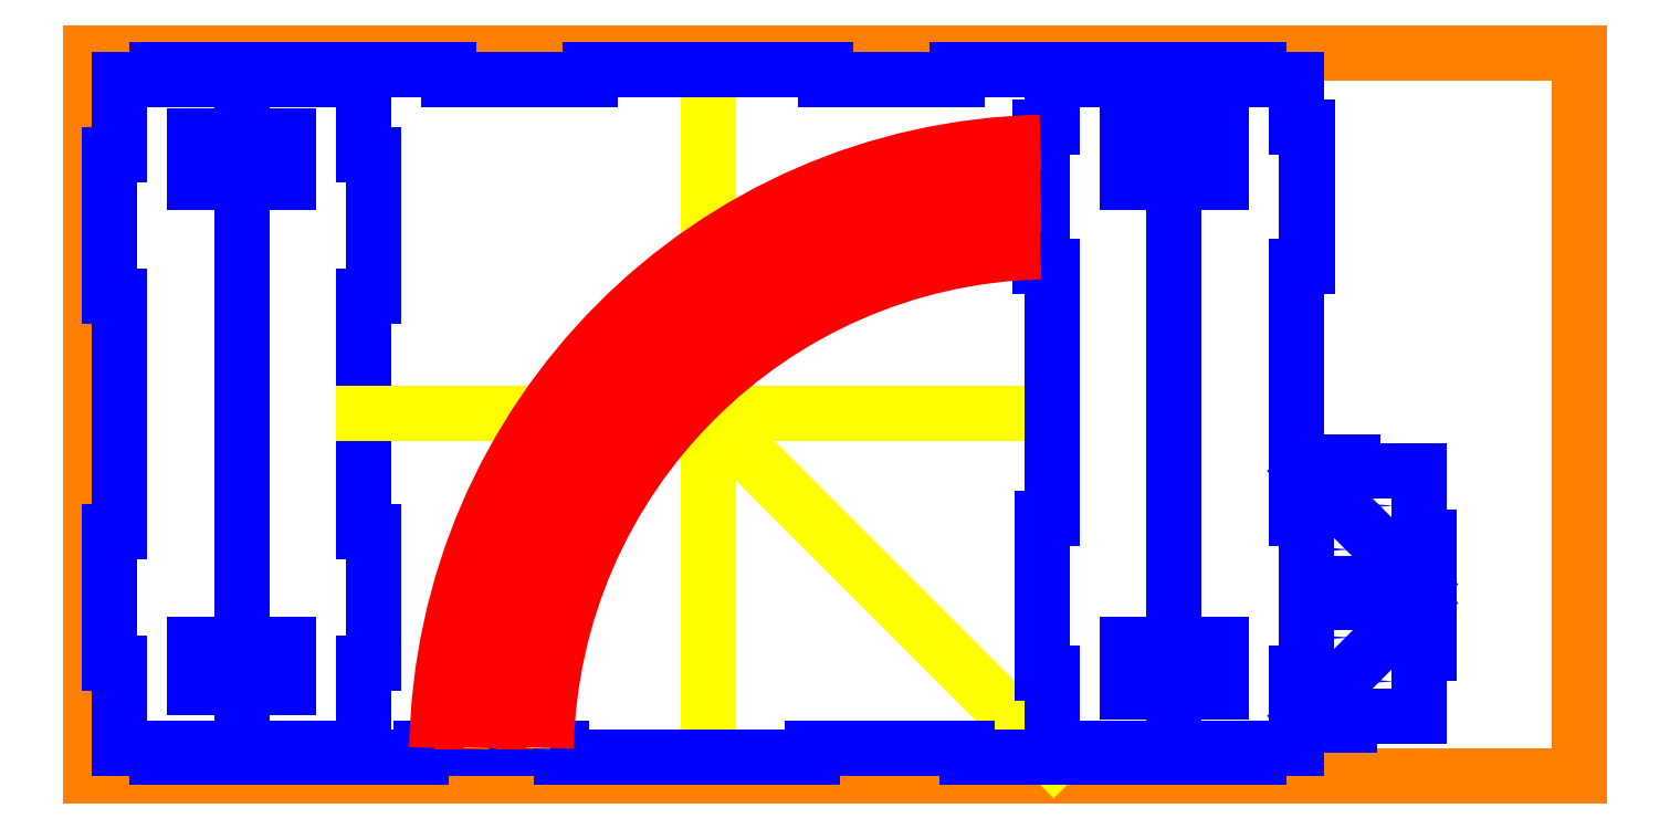
<metadata>
{"format":"dxf","ext":"dxf","renderer":"ezdxf+matplotlib","layout":"modelspace","background":"white","min_lineweight":24,"dpi":150}
</metadata>
<code>
0
SECTION
2
ENTITIES
0
LINE
8
Wood
10
0
20
0
30
0
11
790
21
0
31
0
0
LINE
8
Wood
10
790
20
0
30
0
11
790
21
384
31
0
0
LINE
8
Wood
10
790
20
384
30
0
11
0
21
384
31
0
0
LINE
8
Wood
10
0
20
384
30
0
11
0
21
0
31
0
0
LINE
8
Cut
10
175.5
20
15
30
0
11
249.6
21
15
31
0
0
LINE
8
Cut
10
125
20
10
30
0
11
175.5
21
10
31
0
0
LINE
8
Cut
10
145
20
330
30
0
11
150
21
330
31
0
0
LINE
8
Cut
10
150
20
330
30
0
11
150
21
255
31
0
0
LINE
8
Cut
10
150
20
255
30
0
11
145
21
255
31
0
0
LINE
8
Cut
10
145
20
60
30
0
11
150
21
60
31
0
0
LINE
8
Cut
10
150
20
60
30
0
11
150
21
130
31
0
0
LINE
8
Cut
10
145
20
375
30
0
11
145
21
330
31
0
0
LINE
8
Cut
10
145
20
255
30
0
11
145
21
130
31
0
0
LINE
8
Cut
10
145
20
60
30
0
11
145
21
10
31
0
0
LINE
8
Cut
10
175.5
20
15
30
0
11
175.5
21
10
31
0
0
LINE
8
Cut
10
249.6
20
15
30
0
11
249.6
21
10
31
0
0
LINE
8
Cut
10
150
20
130
30
0
11
145
21
130
31
0
0
LINE
8
Cut
10
510
20
375
30
0
11
510
21
344.5
31
0
0
LINE
8
Engraving
10
489
20
323.5
30
0
11
497
21
323.5
31
0
0
LINE
8
Engraving
10
489
20
290.4
30
0
11
497
21
290.4
31
0
0
LINE
8
Engraving
10
493
20
319.5
30
0
11
493
21
327.5
31
0
0
LINE
8
Engraving
10
493
20
286.4
30
0
11
493
21
294.4
31
0
0
LINE
8
Engraving
10
196.9
20
28.98
30
0
11
196.9
21
36.98
31
0
0
LINE
8
Engraving
10
230
20
28.97
30
0
11
230
21
36.97
31
0
0
LINE
8
Engraving
10
275.9
20
214.7
30
0
11
275.9
21
222.7
31
0
0
LINE
8
Engraving
10
299.3
20
191.3
30
0
11
299.3
21
199.3
31
0
0
LINE
8
Engraving
10
301.3
20
240.1
30
0
11
301.3
21
248.1
31
0
0
LINE
8
Engraving
10
324.7
20
216.7
30
0
11
324.7
21
224.7
31
0
0
LINE
8
Engraving
10
192.9
20
32.98
30
0
11
200.9
21
32.98
31
0
0
LINE
8
Engraving
10
226
20
32.97
30
0
11
234
21
32.97
31
0
0
LINE
8
Engraving
10
271.9
20
218.7
30
0
11
279.9
21
218.7
31
0
0
LINE
8
Engraving
10
295.3
20
195.3
30
0
11
303.3
21
195.3
31
0
0
LINE
8
Engraving
10
297.3
20
244.1
30
0
11
305.3
21
244.1
31
0
0
LINE
8
Engraving
10
320.7
20
220.7
30
0
11
328.7
21
220.7
31
0
0
LINE
8
Auxiliary
10
511
20
9
30
0
11
288.3
21
231.7
31
0
0
LINE
8
Auxiliary
10
327.5
20
10
30
0
11
327.5
21
375
31
0
0
LINE
8
Auxiliary
10
145
20
192.5
30
0
11
510
21
192.5
31
0
0
LINE
8
Cut
10
190
20
375
30
0
11
190
21
370
31
0
0
LINE
8
Cut
10
190
20
370
30
0
11
265
21
370
31
0
0
LINE
8
Cut
10
265
20
370
30
0
11
265
21
375
31
0
0
LINE
8
Cut
10
460
20
375
30
0
11
460
21
370
31
0
0
LINE
8
Cut
10
460
20
370
30
0
11
390
21
370
31
0
0
LINE
8
Cut
10
125
20
375
30
0
11
190
21
375
31
0
0
LINE
8
Cut
10
265
20
375
30
0
11
390
21
375
31
0
0
LINE
8
Cut
10
390
20
370
30
0
11
390
21
375
31
0
0
LINE
8
Cut
10
460
20
375
30
0
11
530
21
375
31
0
0
LINE
8
Cut
10
465
20
10
30
0
11
465
21
15
31
0
0
LINE
8
Cut
10
465
20
15
30
0
11
383
21
15
31
0
0
LINE
8
Cut
10
249.6
20
10
30
0
11
383
21
10
31
0
0
LINE
8
Cut
10
465
20
10
30
0
11
530
21
10
31
0
0
LINE
8
Cut
10
510
20
55
30
0
11
505
21
55
31
0
0
LINE
8
Cut
10
505
20
55
30
0
11
505
21
137
31
0
0
LINE
8
Cut
10
510
20
55
30
0
11
510
21
10
31
0
0
LINE
8
Cut
10
80
20
375
30
0
11
80
21
10
31
0
0
LINE
8
Cut
10
646
20
311.4
30
0
11
646
21
303.5
31
0
0
LINE
8
Cut
10
645
20
336.5
30
0
11
645
21
311.4
31
0
0
LINE
8
Cut
10
640
20
270.4
30
0
11
640
21
137
31
0
0
LINE
8
Cut
10
645
20
303.5
30
0
11
645
21
278.4
31
0
0
LINE
8
Cut
10
645
20
336.5
30
0
11
646
21
336.5
31
0
0
LINE
8
Cut
10
645
20
311.4
30
0
11
646
21
311.4
31
0
0
LINE
8
Cut
10
645
20
303.5
30
0
11
646
21
303.5
31
0
0
LINE
8
Cut
10
645
20
278.4
30
0
11
646
21
278.4
31
0
0
LINE
8
Cut
10
646
20
336.5
30
0
11
646
21
344.5
31
0
0
LINE
8
Cut
10
646
20
344.5
30
0
11
640
21
344.5
31
0
0
LINE
8
Cut
10
646
20
278.4
30
0
11
646
21
270.4
31
0
0
LINE
8
Cut
10
646
20
270.4
30
0
11
640
21
270.4
31
0
0
LINE
8
Cut
10
640
20
55
30
0
11
645
21
55
31
0
0
LINE
8
Cut
10
595
20
375
30
0
11
595
21
370
31
0
0
LINE
8
Cut
10
620
20
375
30
0
11
620
21
370
31
0
0
LINE
8
Cut
10
620
20
370
30
0
11
640
21
370
31
0
0
LINE
8
Cut
10
640
20
344.5
30
0
11
640
21
370
31
0
0
LINE
8
Cut
10
100
20
375
30
0
11
100
21
370
31
0
0
LINE
8
Cut
10
125
20
375
30
0
11
125
21
370
31
0
0
LINE
8
Cut
10
125
20
370
30
0
11
100
21
370
31
0
0
LINE
8
Cut
10
100
20
10
30
0
11
100
21
15
31
0
0
LINE
8
Cut
10
125
20
10
30
0
11
125
21
15
31
0
0
LINE
8
Cut
10
125
20
15
30
0
11
100
21
15
31
0
0
LINE
8
Cut
10
595
20
10
30
0
11
595
21
15
31
0
0
LINE
8
Cut
10
620
20
10
30
0
11
620
21
15
31
0
0
LINE
8
Cut
10
620
20
15
30
0
11
640
21
15
31
0
0
LINE
8
Cut
10
620
20
10
30
0
11
595
21
10
31
0
0
LINE
8
Cut
10
640
20
55
30
0
11
640
21
15
31
0
0
LINE
8
Cut
10
645
20
55
30
0
11
645
21
137
31
0
0
LINE
8
Cut
10
645
20
137
30
0
11
640
21
137
31
0
0
LINE
8
Cut
10
383
20
15
30
0
11
383
21
10
31
0
0
LINE
8
Cut
10
505
20
137
30
0
11
510
21
137
31
0
0
LINE
8
Cut
10
100
20
47
30
0
11
105
21
47
31
0
0
LINE
8
Cut
10
105
20
47
30
0
11
105
21
70
31
0
0
LINE
8
Cut
10
105
20
70
30
0
11
100
21
70
31
0
0
LINE
8
Cut
10
100
20
70
30
0
11
100
21
47
31
0
0
LINE
8
Cut
10
100
20
340
30
0
11
105
21
340
31
0
0
LINE
8
Cut
10
105
20
340
30
0
11
105
21
315
31
0
0
LINE
8
Cut
10
105
20
315
30
0
11
100
21
315
31
0
0
LINE
8
Cut
10
100
20
315
30
0
11
100
21
340
31
0
0
LINE
8
Cut
10
595
20
315
30
0
11
595
21
342
31
0
0
LINE
8
Cut
10
595
20
45
30
0
11
600
21
45
31
0
0
LINE
8
Cut
10
595
20
342
30
0
11
600
21
342
31
0
0
LINE
8
Cut
10
600
20
45
30
0
11
600
21
70
31
0
0
LINE
8
Cut
10
600
20
342
30
0
11
600
21
315
31
0
0
LINE
8
Cut
10
600
20
70
30
0
11
595
21
70
31
0
0
LINE
8
Cut
10
600
20
315
30
0
11
595
21
315
31
0
0
LINE
8
Cut
10
595
20
70
30
0
11
595
21
45
31
0
0
LINE
8
Cut
10
620
20
375
30
0
11
595
21
375
31
0
0
LINE
8
Cut
10
510
20
270.4
30
0
11
510
21
137
31
0
0
LINE
8
Cut
10
705
20
162
30
0
11
705
21
127
31
0
0
LINE
8
Cut
10
705
20
162
30
0
11
670
21
162
31
0
0
LINE
8
Cut
10
645
20
162
30
0
11
705
21
102
31
0
0
LINE
8
Cut
10
710
20
127
30
0
11
705
21
127
31
0
0
LINE
8
Cut
10
705
20
102
30
0
11
710
21
102
31
0
0
LINE
8
Cut
10
645
20
102
30
0
11
680
21
102
31
0
0
LINE
8
Cut
10
640
20
162
30
0
11
645
21
162
31
0
0
LINE
8
Cut
10
670
20
167
30
0
11
670
21
162
31
0
0
LINE
8
Cut
10
645
20
167
30
0
11
645
21
162
31
0
0
CIRCLE
8
Cut
10
686.6
20
143.6
30
0
40
5.25
0
CIRCLE
8
Cut
10
663.4
20
120.4
30
0
40
5.25
0
LINE
8
Cut
10
710
20
127
30
0
11
710
21
102
31
0
0
LINE
8
Cut
10
645
20
92
30
0
11
678
21
92
31
0
0
LINE
8
Cut
10
645
20
32
30
0
11
640
21
32
31
0
0
LINE
8
Cut
10
678
20
97
30
0
11
678
21
92
31
0
0
LINE
8
Cut
10
668
20
32
30
0
11
668
21
27
31
0
0
LINE
8
Cut
10
645
20
32
30
0
11
645
21
27
31
0
0
LINE
8
Cut
10
705
20
32
30
0
11
668
21
32
31
0
0
LINE
8
Cut
10
668
20
27
30
0
11
645
21
27
31
0
0
LINE
8
Cut
10
710
20
92
30
0
11
705
21
92
31
0
0
LINE
8
Cut
10
705
20
32
30
0
11
705
21
65
31
0
0
LINE
8
Cut
10
710
20
65
30
0
11
705
21
65
31
0
0
CIRCLE
8
Cut
10
663.4
20
73.62
30
0
40
5.25
0
CIRCLE
8
Cut
10
686.6
20
50.38
30
0
40
5.25
0
LINE
8
Cut
10
692.3
20
86.25
30
0
11
699.3
21
86.25
31
0
0
LINE
8
Cut
10
699.3
20
79.25
30
0
11
699.3
21
86.25
31
0
0
LINE
8
Cut
10
705
20
92
30
0
11
699.2
21
86.25
31
0
0
LINE
8
Cut
10
692.3
20
72.25
30
0
11
685.2
21
72.25
31
0
0
LINE
8
Cut
10
685.3
20
79.25
30
0
11
685.3
21
72.25
31
0
0
ARC
8
Cut
10
692.3
20
79.25
30
0
40
7
50
270
51
0
0
LINE
8
Cut
10
685.3
20
72.25
30
0
11
645
21
32
31
0
0
ARC
8
Cut
10
692.3
20
79.25
30
0
40
7
50
90
51
180
0
LINE
8
Cut
10
710
20
65
30
0
11
710
21
92
31
0
0
LINE
8
Cut
10
680
20
102
30
0
11
680
21
97
31
0
0
LINE
8
Cut
10
705
20
92
30
0
11
705
21
97
31
0
0
LINE
8
Cut
10
705
20
102
30
0
11
705
21
97
31
0
0
LINE
8
Cut
10
670
20
167
30
0
11
645
21
167
31
0
0
LINE
8
Cut
10
678
20
97
30
0
11
705
21
97
31
0
0
ARC
8
Auxiliary
10
511
20
9
30
0
40
315
50
91.09
51
178.9
0
ARC
8
Auxiliary
10
511
20
9
30
0
40
282
50
91.22
51
178.8
0
LINE
8
Cut
10
575
20
375
30
0
11
575
21
10
31
0
0
LINE
8
Cut
10
504
20
311.4
30
0
11
504
21
303.5
31
0
0
LINE
8
Cut
10
505
20
336.5
30
0
11
505
21
311.4
31
0
0
LINE
8
Cut
10
505
20
303.5
30
0
11
505
21
278.4
31
0
0
LINE
8
Cut
10
505
20
336.5
30
0
11
504
21
336.5
31
0
0
LINE
8
Cut
10
505
20
311.4
30
0
11
504
21
311.4
31
0
0
LINE
8
Cut
10
505
20
303.5
30
0
11
504
21
303.5
31
0
0
LINE
8
Cut
10
505
20
278.4
30
0
11
504
21
278.4
31
0
0
LINE
8
Cut
10
504
20
336.5
30
0
11
504
21
344.5
31
0
0
LINE
8
Cut
10
504
20
344.5
30
0
11
510
21
344.5
31
0
0
LINE
8
Cut
10
504
20
278.4
30
0
11
504
21
270.4
31
0
0
LINE
8
Cut
10
504
20
270.4
30
0
11
510
21
270.4
31
0
0
LINE
8
Cut
10
555
20
375
30
0
11
555
21
370
31
0
0
LINE
8
Cut
10
555
20
370
30
0
11
530
21
370
31
0
0
LINE
8
Cut
10
530
20
370
30
0
11
530
21
375
31
0
0
LINE
8
Cut
10
555
20
10
30
0
11
555
21
15
31
0
0
LINE
8
Cut
10
555
20
15
30
0
11
530
21
15
31
0
0
LINE
8
Cut
10
530
20
15
30
0
11
530
21
10
31
0
0
LINE
8
Cut
10
555
20
342
30
0
11
550
21
342
31
0
0
LINE
8
Cut
10
550
20
342
30
0
11
550
21
315
31
0
0
LINE
8
Cut
10
550
20
315
30
0
11
555
21
315
31
0
0
LINE
8
Cut
10
555
20
315
30
0
11
555
21
342
31
0
0
LINE
8
Cut
10
555
20
45
30
0
11
550
21
45
31
0
0
LINE
8
Cut
10
550
20
45
30
0
11
550
21
70
31
0
0
LINE
8
Cut
10
550
20
70
30
0
11
555
21
70
31
0
0
LINE
8
Cut
10
555
20
70
30
0
11
555
21
45
31
0
0
LINE
8
Cut
10
575
20
375
30
0
11
555
21
375
31
0
0
LINE
8
Cut
10
575
20
10
30
0
11
555
21
10
31
0
0
LINE
8
Cut
10
100
20
375
30
0
11
80
21
375
31
0
0
LINE
8
Cut
10
100
20
10
30
0
11
80
21
10
31
0
0
ARC
8
Engraving
10
511
20
9
30
0
40
327.5
50
91.22
51
179
0
ARC
8
Engraving
10
511
20
9
30
0
40
302.5
50
91.33
51
178.9
0
ARC
8
Engraving
10
511
20
9
30
0
40
294.5
50
91.36
51
178.8
0
ARC
8
Engraving
10
511
20
9
30
0
40
269.5
50
91.49
51
178.7
0
LINE
8
Cut
10
15
20
255
30
0
11
15
21
130
31
0
0
LINE
8
Cut
10
10
20
330
30
0
11
10
21
255
31
0
0
LINE
8
Cut
10
10
20
130
30
0
11
10
21
60
31
0
0
LINE
8
Cut
10
60
20
375
30
0
11
60
21
370
31
0
0
LINE
8
Cut
10
35
20
375
30
0
11
35
21
370
31
0
0
LINE
8
Cut
10
35
20
370
30
0
11
15
21
370
31
0
0
LINE
8
Cut
10
15
20
330
30
0
11
15
21
370
31
0
0
LINE
8
Cut
10
60
20
10
30
0
11
60
21
15
31
0
0
LINE
8
Cut
10
35
20
10
30
0
11
35
21
15
31
0
0
LINE
8
Cut
10
35
20
15
30
0
11
15
21
15
31
0
0
LINE
8
Cut
10
60
20
10
30
0
11
35
21
10
31
0
0
LINE
8
Cut
10
15
20
60
30
0
11
15
21
15
31
0
0
LINE
8
Cut
10
60
20
47
30
0
11
55
21
47
31
0
0
LINE
8
Cut
10
55
20
47
30
0
11
55
21
70
31
0
0
LINE
8
Cut
10
55
20
70
30
0
11
60
21
70
31
0
0
LINE
8
Cut
10
60
20
70
30
0
11
60
21
47
31
0
0
LINE
8
Cut
10
60
20
340
30
0
11
55
21
340
31
0
0
LINE
8
Cut
10
55
20
340
30
0
11
55
21
315
31
0
0
LINE
8
Cut
10
55
20
315
30
0
11
60
21
315
31
0
0
LINE
8
Cut
10
60
20
315
30
0
11
60
21
340
31
0
0
LINE
8
Cut
10
60
20
375
30
0
11
35
21
375
31
0
0
LINE
8
Cut
10
10
20
330
30
0
11
15
21
330
31
0
0
LINE
8
Cut
10
10
20
255
30
0
11
15
21
255
31
0
0
LINE
8
Cut
10
10
20
130
30
0
11
15
21
130
31
0
0
LINE
8
Cut
10
10
20
60
30
0
11
15
21
60
31
0
0
LINE
8
Cut
10
60
20
370
30
0
11
80
21
370
31
0
0
LINE
8
Cut
10
60
20
15
30
0
11
80
21
15
31
0
0
LINE
8
Cut
10
595
20
370
30
0
11
575
21
370
31
0
0
LINE
8
Cut
10
595
20
15
30
0
11
575
21
15
31
0
0
ENDSEC
0
EOF

</code>
